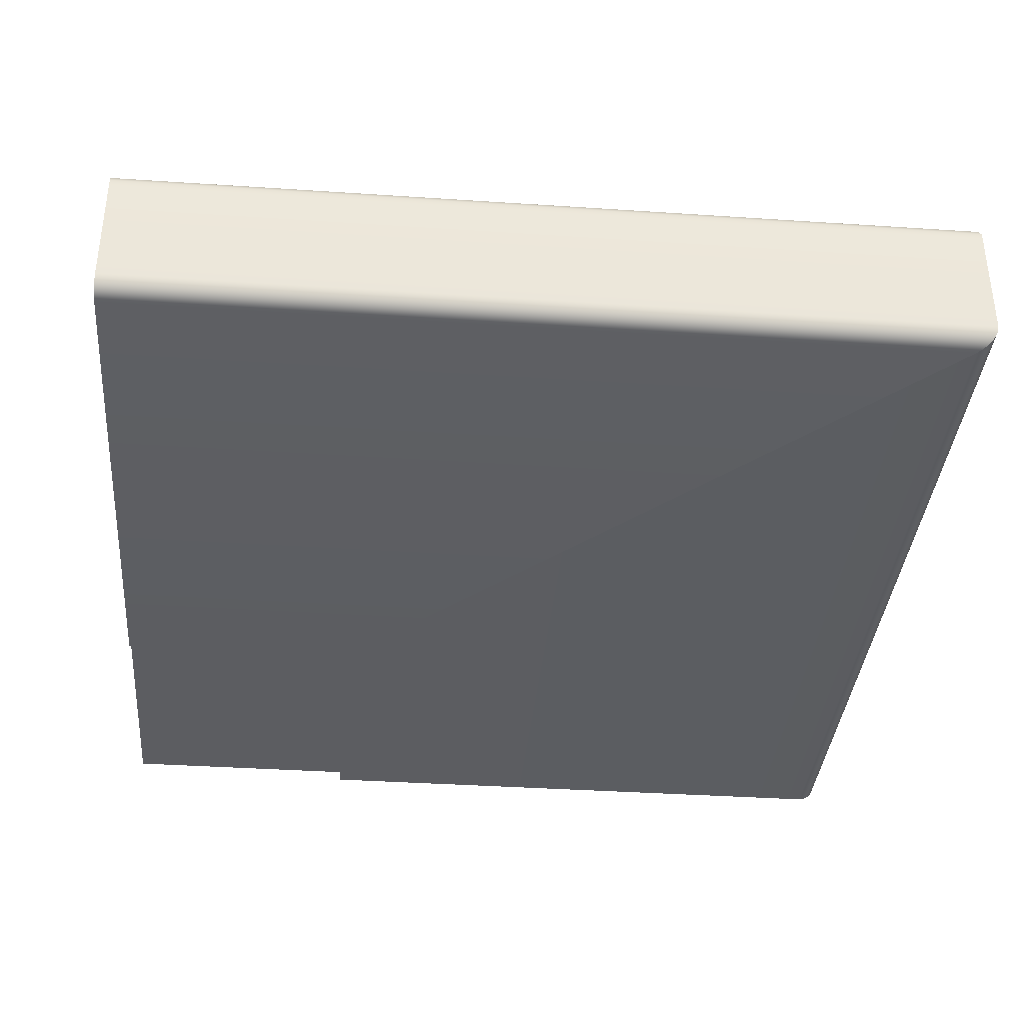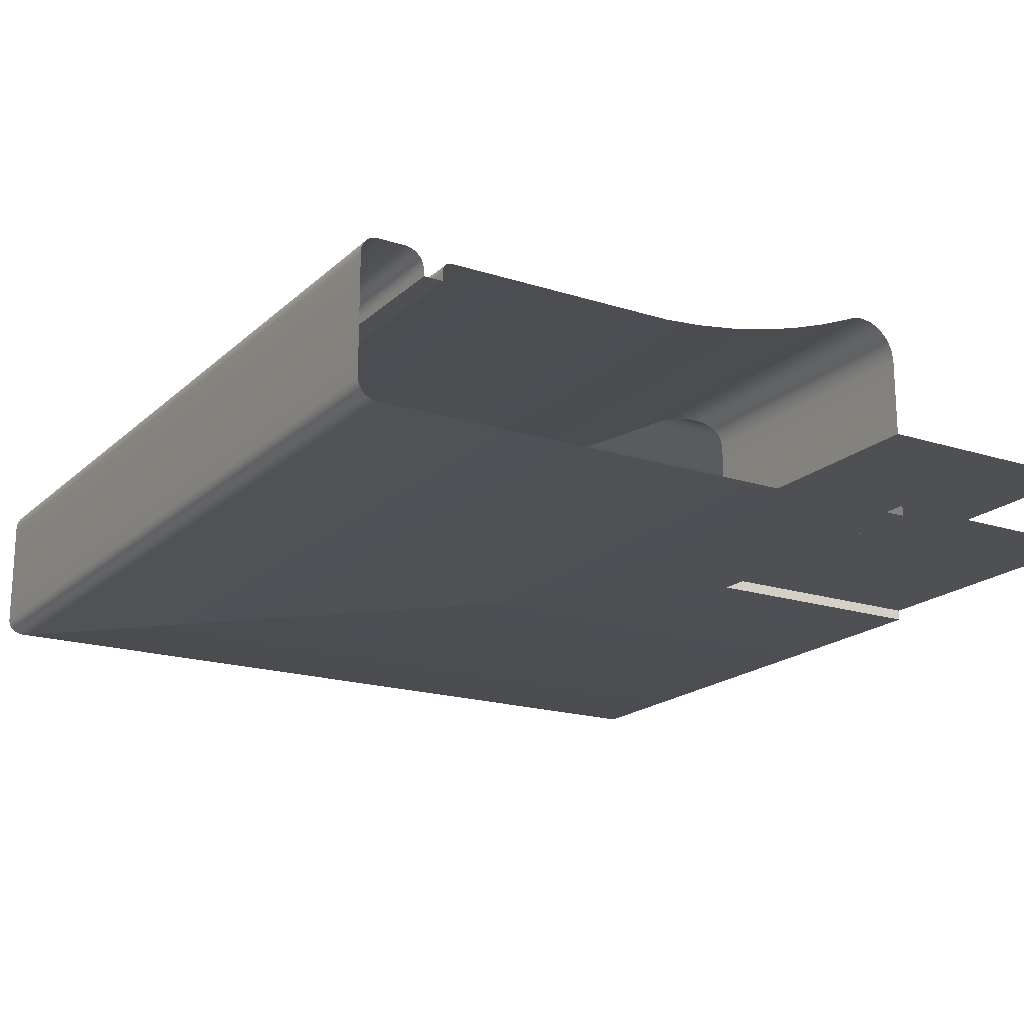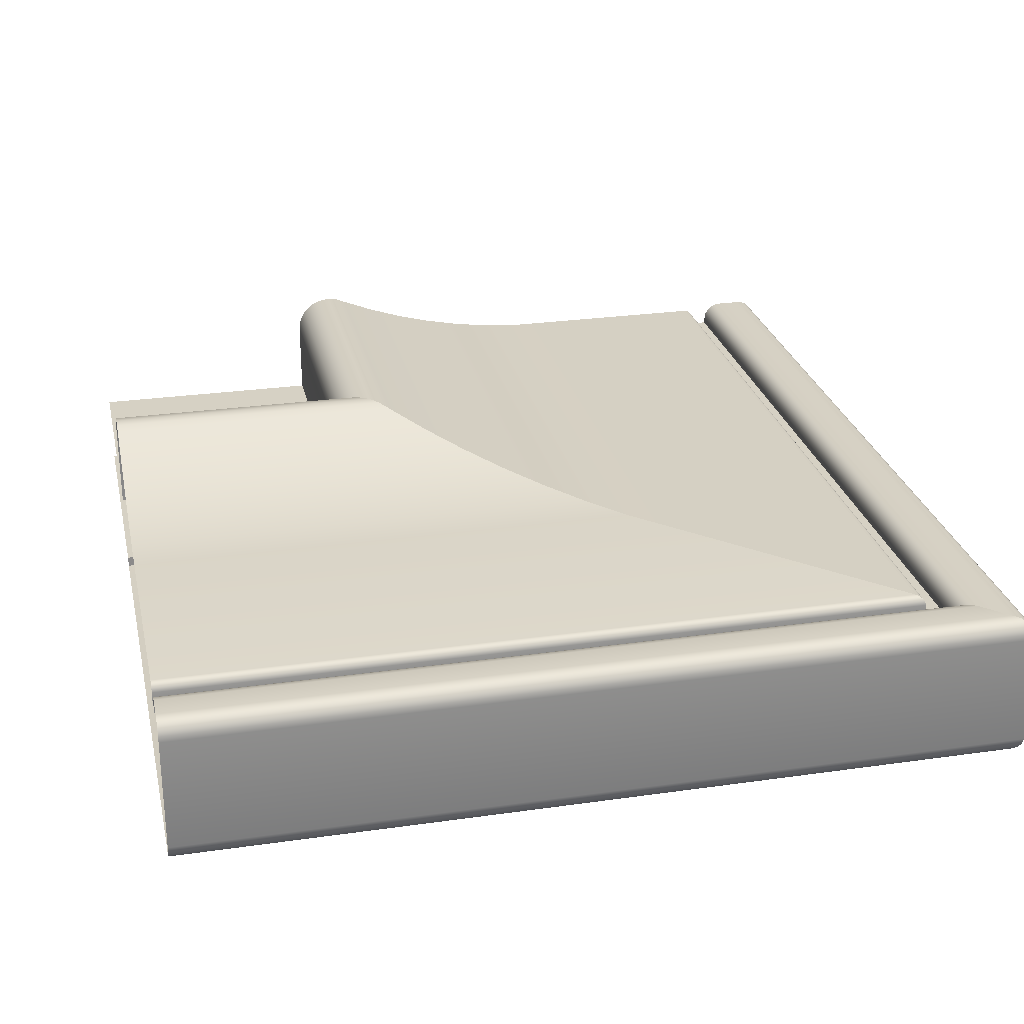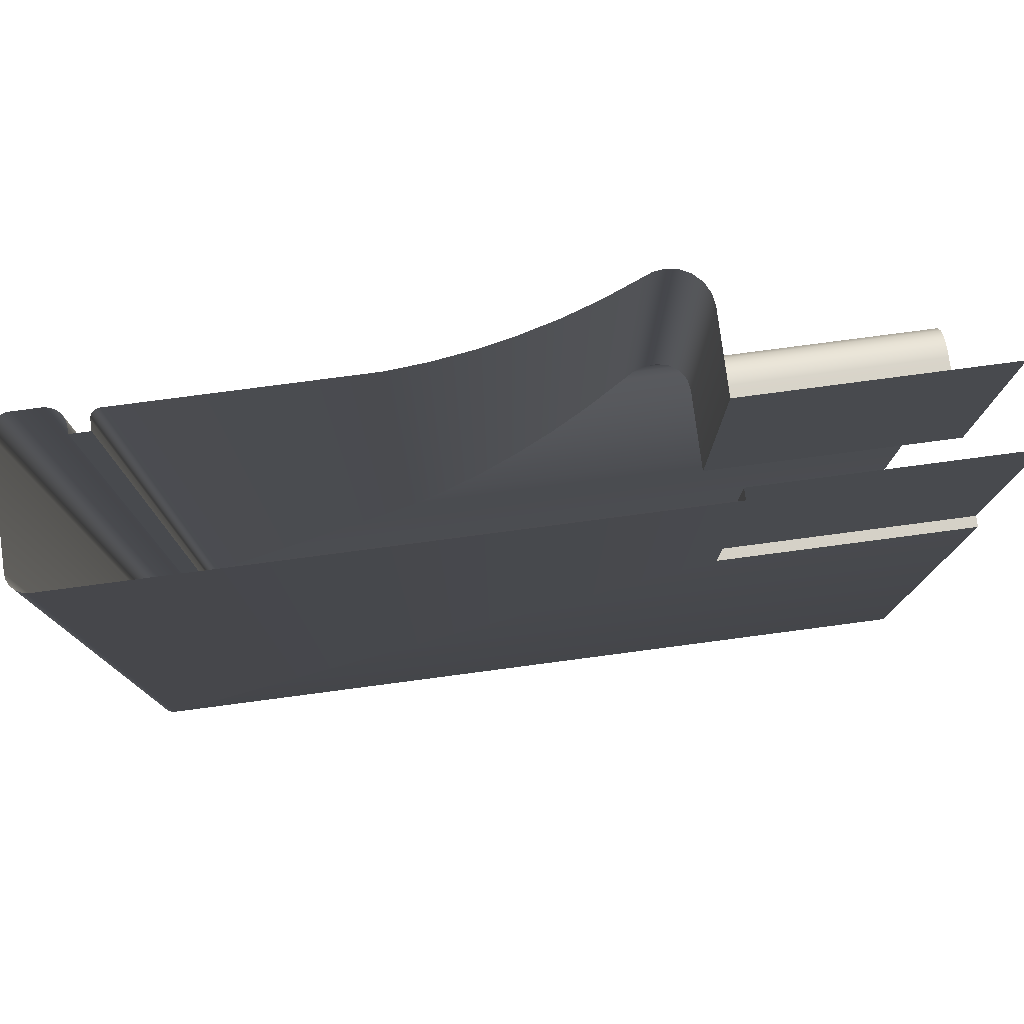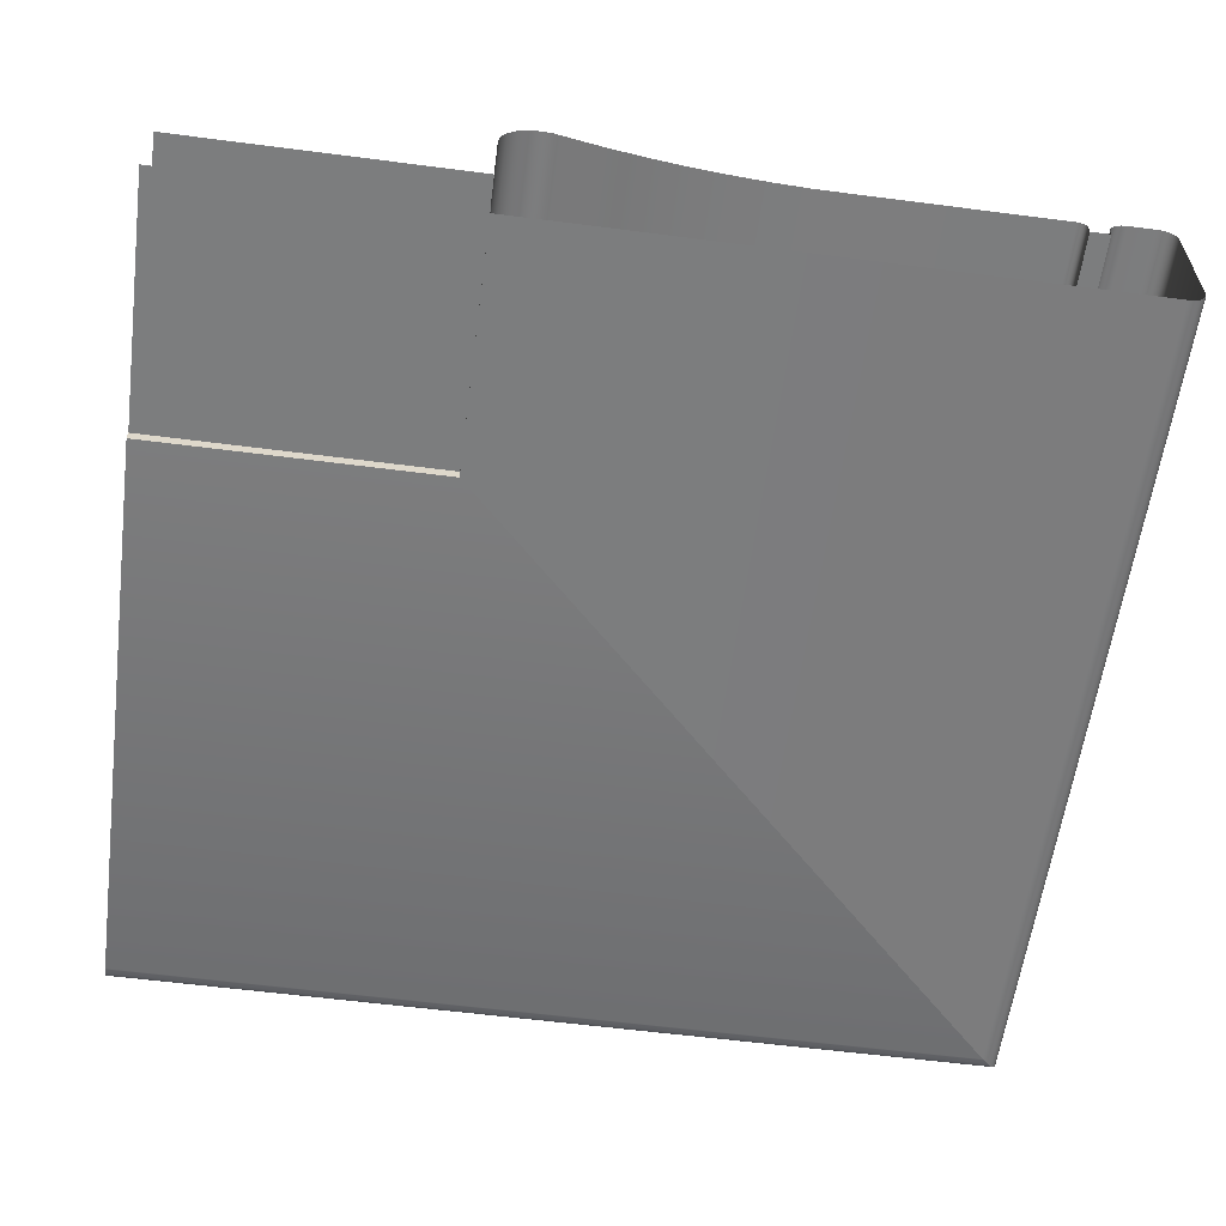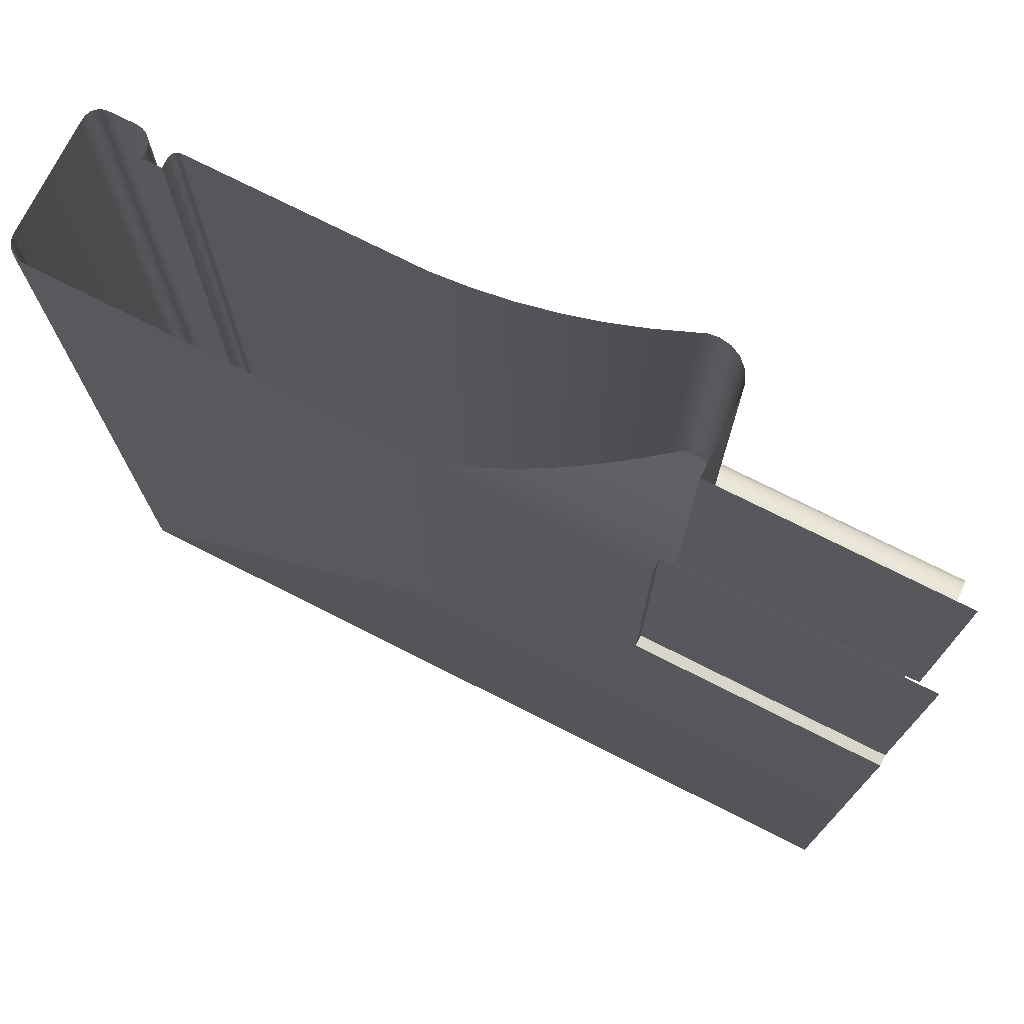
<metadata>
{"format":"obj","ext":"obj","renderer":"f3d","projection":"perspective","resolution":1024,"background":"white","views":[{"elev":-36.6,"azim":-5.0,"up":"+Z"},{"elev":-18.7,"azim":148.6,"up":"+Z"},{"elev":26.6,"azim":-12.6,"up":"+Z"},{"elev":79.0,"azim":172.5,"up":"+Y"},{"elev":-59.0,"azim":-97.6,"up":"+Z"},{"elev":74.6,"azim":-153.2,"up":"+Y"}]}
</metadata>
<code>
o TB_11_TR2/TB_11_TR/mesh13/mesh13-geometry#mesh13-geometry
v 0.006341 -0.7853 0.2675
v -0.1195 -0.7852 0.2666
v -0.1195 -0.7853 0.2675
v 0.006193 -0.7852 0.2666
v 0.006769 -0.7857 0.2684
v 0.006341 -0.6529 0.2675
v -0.1195 -0.7852 0.2656
v -0.1195 -0.7857 0.2684
v 0.006769 -0.6529 0.2684
v 0.006193 -0.6529 0.2666
v 0.006193 -0.7852 0.2656
v 0.007436 -0.7864 0.269
v 0.007436 -0.6529 0.269
v -0.1195 -0.7821 0.2656
v -0.1195 -0.7864 0.269
v 0.006193 -0.6529 0.2656
v 0.003129 -0.7821 0.2656
v 0.008277 -0.7873 0.2694
v 0.003129 -0.6529 0.2656
v 0.003129 -0.7821 0.2672
v -0.1195 -0.7873 0.2694
v 0.008277 -0.6529 0.2694
v -0.1195 -0.7821 0.2672
v 0.009208 -0.7882 0.2696
v 0.003129 -0.6529 0.2672
v 0.003061 -0.782 0.2676
v -0.1195 -0.7882 0.2696
v 0.009208 -0.6529 0.2696
v -0.1195 -0.782 0.2676
v 0.01317 -0.7921 0.2696
v 0.003061 -0.6529 0.2676
v 0.002866 -0.7818 0.268
v -0.1195 -0.7921 0.2696
v 0.01317 -0.6529 0.2696
v -0.1195 -0.7818 0.268
v 0.01415 -0.7931 0.2696
v 0.002866 -0.6529 0.268
v 0.002561 -0.7815 0.2683
v -0.1195 -0.7931 0.2696
v 0.01415 -0.6529 0.2696
v 0.002561 -0.6529 0.2683
v -0.1195 -0.7815 0.2683
v 0.01504 -0.794 0.2692
v -0.1195 -0.7812 0.2685
v 0.002178 -0.6529 0.2685
v -0.1195 -0.794 0.2692
v 0.01504 -0.6529 0.2692
v 0.002178 -0.7812 0.2685
v -0.1195 -0.7947 0.2685
v 0.01574 -0.6529 0.2685
v -0.1195 -0.7807 0.2686
v 0.001752 -0.6529 0.2686
v 0.01574 -0.7947 0.2685
v 0.001752 -0.7807 0.2686
v -0.1195 -0.7951 0.2676
v 0.01613 -0.6529 0.2676
v -0.1195 -0.7433 0.2686
v -0.03566 -0.6529 0.2686
v 0.01613 -0.7951 0.2676
v -0.03566 -0.7433 0.2686
v -0.1195 -0.7951 0.2666
v 0.01617 -0.6529 0.2666
v -0.1195 -0.7372 0.2691
v -0.04173 -0.6529 0.2691
v 0.01617 -0.7951 0.2666
v -0.04173 -0.7372 0.2691
v -0.1195 -0.7951 0.2483
v 0.01617 -0.6529 0.2483
v -0.1195 -0.7312 0.2699
v -0.04775 -0.6529 0.2699
v 0.01617 -0.7951 0.2483
v -0.04775 -0.7312 0.2699
v -0.1195 -0.795 0.2474
v 0.01603 -0.6529 0.2474
v -0.1195 -0.7253 0.2711
v -0.05371 -0.6529 0.2711
v 0.01603 -0.795 0.2474
v -0.05371 -0.7253 0.2711
v -0.1195 -0.7946 0.2466
v 0.0156 -0.6529 0.2466
v -0.1195 -0.7194 0.2727
v -0.05959 -0.6529 0.2727
v 0.0156 -0.7946 0.2466
v -0.05959 -0.7194 0.2727
v 0.01493 -0.7939 0.2459
v 0.01493 -0.6529 0.2459
v -0.1195 -0.7136 0.2746
v -0.06537 -0.6529 0.2746
v -0.1195 -0.7939 0.2459
v -0.06537 -0.7136 0.2746
v 0.01409 -0.7931 0.2455
v 0.01409 -0.6529 0.2455
v -0.1195 -0.7079 0.2768
v -0.07103 -0.6529 0.2768
v -0.1195 -0.7931 0.2455
v -0.07103 -0.7079 0.2768
v 0.01316 -0.7921 0.2453
v 0.01316 -0.6529 0.2453
v -0.1195 -0.7064 0.2774
v -0.07253 -0.6529 0.2774
v -0.1195 -0.7921 0.2453
v -0.07253 -0.7064 0.2774
v -0.08017 -0.6988 0.2453
v -0.08017 -0.6529 0.2453
v -0.1195 -0.7048 0.2776
v -0.07414 -0.6529 0.2776
v -0.1195 -0.6988 0.2453
v -0.07414 -0.7048 0.2776
v -0.08017 -0.6988 0.247
v -0.08017 -0.6529 0.247
v -0.1195 -0.703 0.2773
v -0.076 -0.6529 0.2773
v -0.1195 -0.6988 0.247
v -0.076 -0.703 0.2773
v -0.1195 -0.7013 0.2765
v -0.07768 -0.6529 0.2765
v -0.1195 -0.6529 0.247
v -0.07768 -0.7013 0.2765
v -0.1195 -0.7 0.2751
v -0.07901 -0.6529 0.2751
v -0.07901 -0.7 0.2751
v -0.1195 -0.6991 0.2735
v -0.07987 -0.6991 0.2735
v -0.07987 -0.6529 0.2735
v -0.1195 -0.6988 0.2716
v -0.08017 -0.6988 0.2716
v -0.08017 -0.6529 0.2716
v -0.1195 -0.6988 0.2591
v -0.08017 -0.6988 0.2591
v -0.08017 -0.6529 0.2591
v -0.1195 -0.6529 0.2591
f 1 2 3
f 2 1 4
f 3 5 1
f 6 4 1
f 4 7 2
f 5 3 8
f 9 1 5
f 4 6 10
f 1 9 6
f 7 4 11
f 8 12 5
f 5 13 9
f 10 11 4
f 11 14 7
f 12 8 15
f 13 5 12
f 11 10 16
f 14 11 17
f 15 18 12
f 18 13 12
f 19 11 16
f 11 19 17
f 20 14 17
f 18 15 21
f 13 18 22
f 19 20 17
f 14 20 23
f 21 24 18
f 24 22 18
f 20 19 25
f 26 23 20
f 24 21 27
f 22 24 28
f 25 26 20
f 23 26 29
f 27 30 24
f 30 28 24
f 26 25 31
f 32 29 26
f 30 27 33
f 28 30 34
f 31 32 26
f 29 32 35
f 33 36 30
f 36 34 30
f 32 31 37
f 38 35 32
f 36 33 39
f 34 36 40
f 41 32 37
f 35 38 42
f 32 41 38
f 39 43 36
f 43 40 36
f 38 44 42
f 45 38 41
f 43 39 46
f 40 43 47
f 44 38 48
f 38 45 48
f 49 43 46
f 43 50 47
f 48 51 44
f 52 48 45
f 43 49 53
f 50 43 53
f 51 48 54
f 48 52 54
f 55 53 49
f 53 56 50
f 54 57 51
f 58 54 52
f 53 55 59
f 56 53 59
f 57 54 60
f 54 58 60
f 61 59 55
f 59 62 56
f 60 63 57
f 64 60 58
f 59 61 65
f 62 59 65
f 63 60 66
f 60 64 66
f 67 65 61
f 65 68 62
f 66 69 63
f 70 66 64
f 65 67 71
f 68 65 71
f 69 66 72
f 66 70 72
f 73 71 67
f 71 74 68
f 72 75 69
f 76 72 70
f 71 73 77
f 74 71 77
f 75 72 78
f 72 76 78
f 79 77 73
f 77 80 74
f 78 81 75
f 82 78 76
f 77 79 83
f 80 77 83
f 81 78 84
f 78 82 84
f 79 85 83
f 83 86 80
f 84 87 81
f 88 84 82
f 85 79 89
f 86 83 85
f 87 84 90
f 84 88 90
f 89 91 85
f 85 92 86
f 90 93 87
f 94 90 88
f 91 89 95
f 92 85 91
f 93 90 96
f 90 94 96
f 95 97 91
f 91 98 92
f 96 99 93
f 100 96 94
f 97 95 101
f 98 91 97
f 99 96 102
f 96 100 102
f 101 103 97
f 97 104 98
f 102 105 99
f 106 102 100
f 103 101 107
f 104 97 103
f 105 102 108
f 102 106 108
f 107 109 103
f 103 110 104
f 108 111 105
f 112 108 106
f 109 107 113
f 110 103 109
f 111 108 114
f 108 112 114
f 113 110 109
f 114 115 111
f 116 114 112
f 110 113 117
f 115 114 118
f 114 116 118
f 118 119 115
f 120 118 116
f 119 118 121
f 118 120 121
f 121 122 119
f 120 123 121
f 122 121 123
f 123 120 124
f 123 125 122
f 124 126 123
f 125 123 126
f 126 124 127
f 126 128 125
f 127 129 126
f 128 126 129
f 129 127 130
f 129 131 128
f 131 129 130
f 3 2 1
f 4 1 2
f 1 5 3
f 1 4 6
f 2 7 4
f 8 3 5
f 5 1 9
f 10 6 4
f 6 9 1
f 11 4 7
f 5 12 8
f 9 13 5
f 4 11 10
f 7 14 11
f 15 8 12
f 12 5 13
f 16 10 11
f 17 11 14
f 12 18 15
f 12 13 18
f 16 11 19
f 17 19 11
f 17 14 20
f 21 15 18
f 22 18 13
f 17 20 19
f 23 20 14
f 18 24 21
f 18 22 24
f 25 19 20
f 20 23 26
f 27 21 24
f 28 24 22
f 20 26 25
f 29 26 23
f 24 30 27
f 24 28 30
f 31 25 26
f 26 29 32
f 33 27 30
f 34 30 28
f 26 32 31
f 35 32 29
f 30 36 33
f 30 34 36
f 37 31 32
f 32 35 38
f 39 33 36
f 40 36 34
f 37 32 41
f 42 38 35
f 38 41 32
f 36 43 39
f 36 40 43
f 42 44 38
f 41 38 45
f 46 39 43
f 47 43 40
f 48 38 44
f 48 45 38
f 46 43 49
f 47 50 43
f 44 51 48
f 45 48 52
f 53 49 43
f 53 43 50
f 54 48 51
f 54 52 48
f 49 53 55
f 50 56 53
f 51 57 54
f 52 54 58
f 59 55 53
f 59 53 56
f 60 54 57
f 60 58 54
f 55 59 61
f 56 62 59
f 57 63 60
f 58 60 64
f 65 61 59
f 65 59 62
f 66 60 63
f 66 64 60
f 61 65 67
f 62 68 65
f 63 69 66
f 64 66 70
f 71 67 65
f 71 65 68
f 72 66 69
f 72 70 66
f 67 71 73
f 68 74 71
f 69 75 72
f 70 72 76
f 77 73 71
f 77 71 74
f 78 72 75
f 78 76 72
f 73 77 79
f 74 80 77
f 75 81 78
f 76 78 82
f 83 79 77
f 83 77 80
f 84 78 81
f 84 82 78
f 83 85 79
f 80 86 83
f 81 87 84
f 82 84 88
f 89 79 85
f 85 83 86
f 90 84 87
f 90 88 84
f 85 91 89
f 86 92 85
f 87 93 90
f 88 90 94
f 95 89 91
f 91 85 92
f 96 90 93
f 96 94 90
f 91 97 95
f 92 98 91
f 93 99 96
f 94 96 100
f 101 95 97
f 97 91 98
f 102 96 99
f 102 100 96
f 97 103 101
f 98 104 97
f 99 105 102
f 100 102 106
f 107 101 103
f 103 97 104
f 108 102 105
f 108 106 102
f 103 109 107
f 104 110 103
f 105 111 108
f 106 108 112
f 113 107 109
f 109 103 110
f 114 108 111
f 114 112 108
f 109 110 113
f 111 115 114
f 112 114 116
f 117 113 110
f 118 114 115
f 118 116 114
f 115 119 118
f 116 118 120
f 121 118 119
f 121 120 118
f 119 122 121
f 121 123 120
f 123 121 122
f 124 120 123
f 122 125 123
f 123 126 124
f 126 123 125
f 127 124 126
f 125 128 126
f 126 129 127
f 129 126 128
f 130 127 129
f 128 131 129
f 130 129 131

</code>
